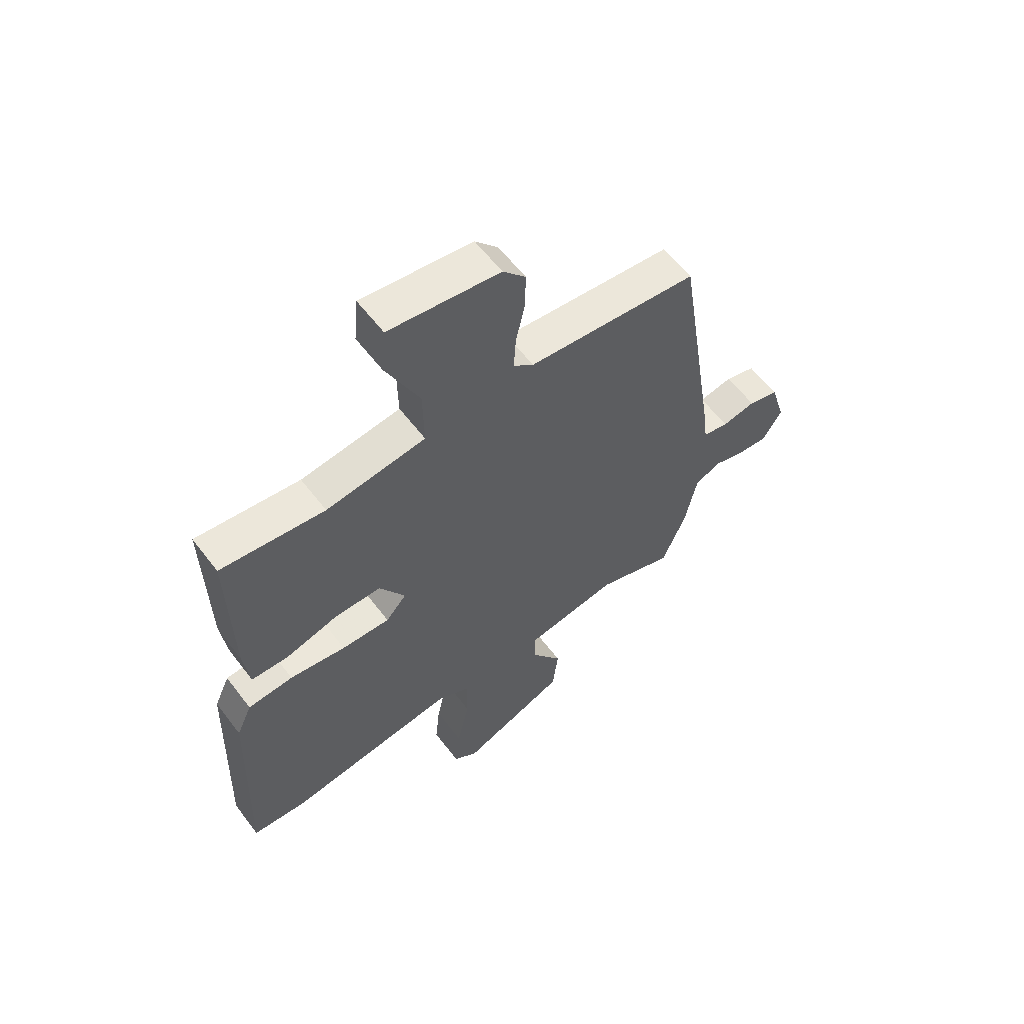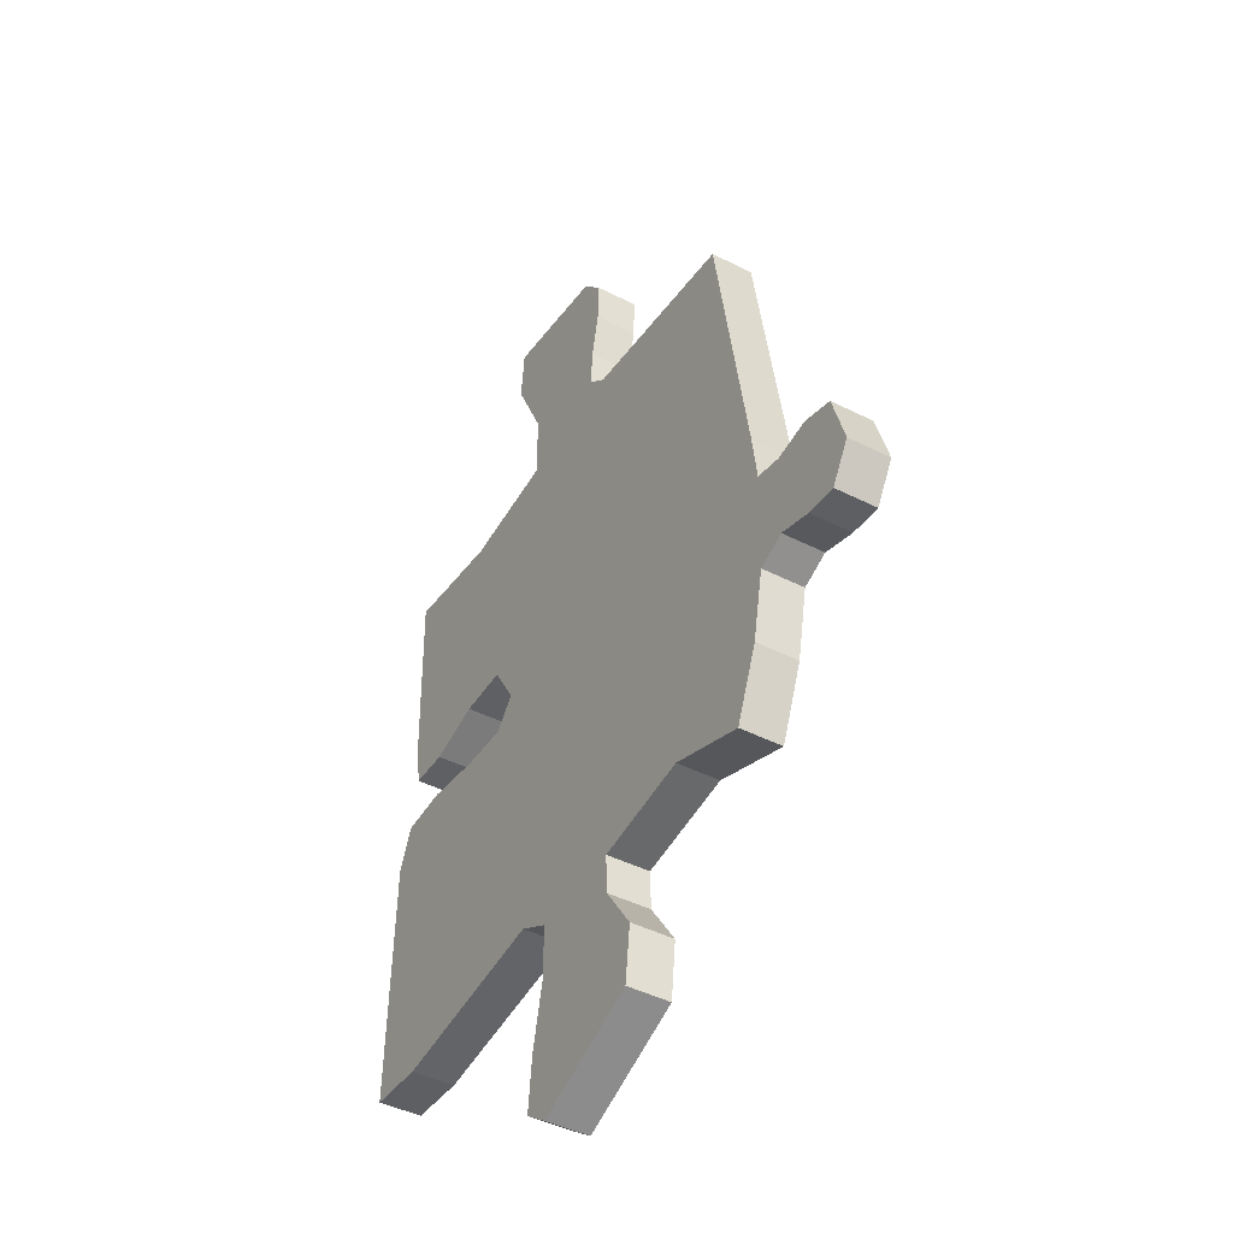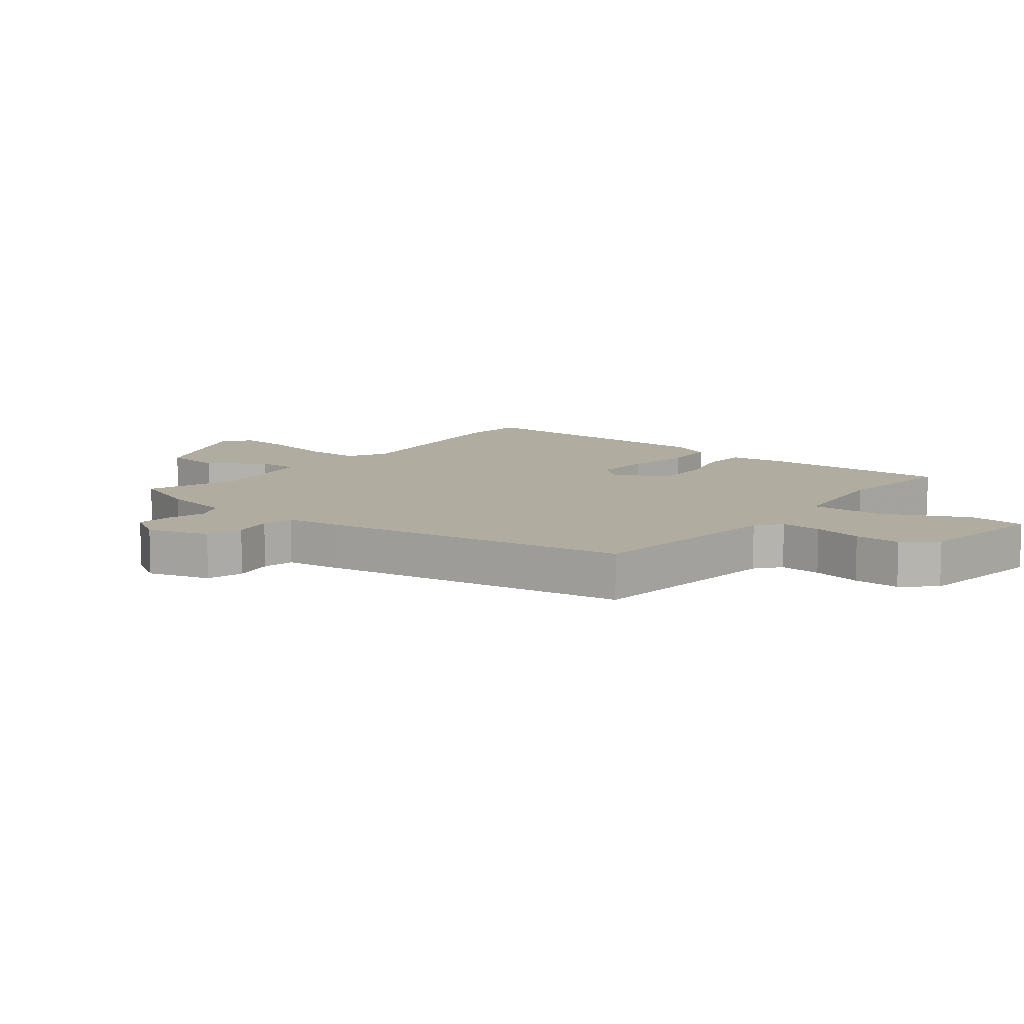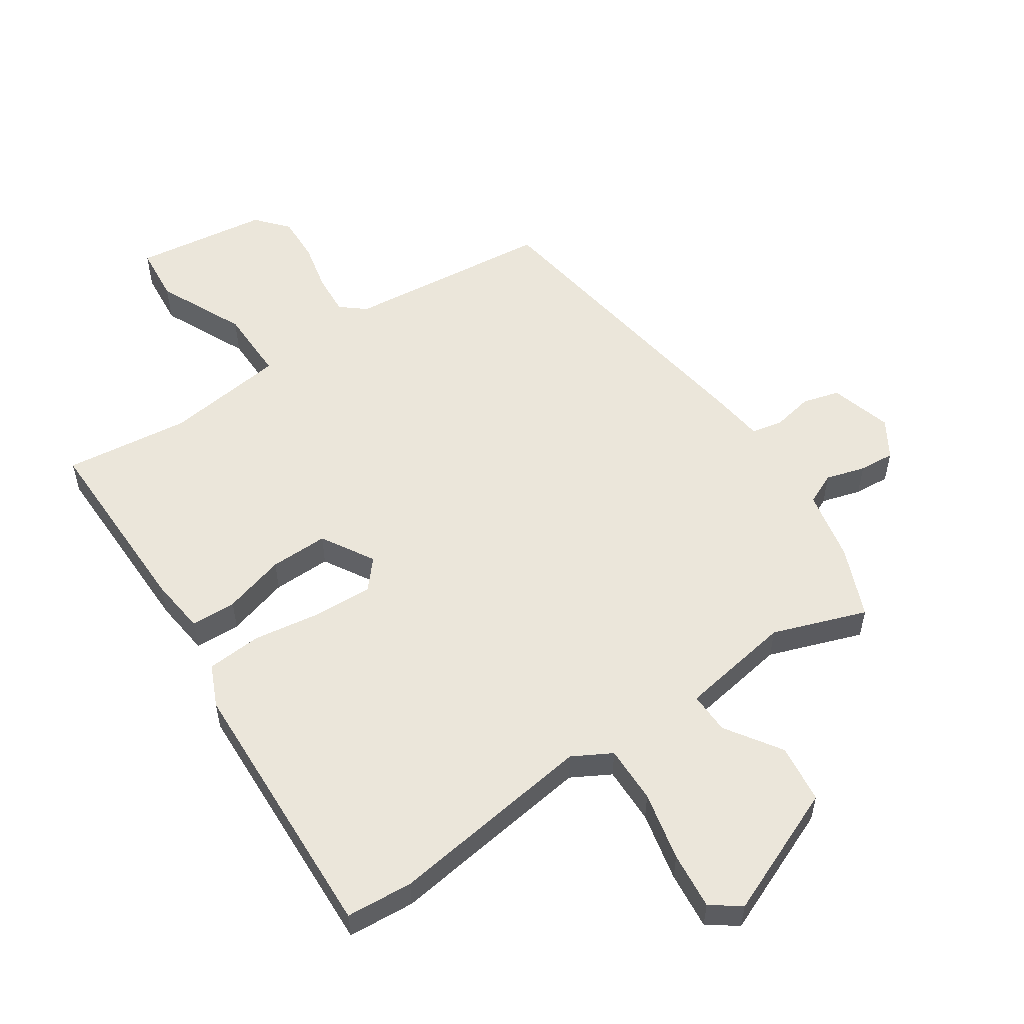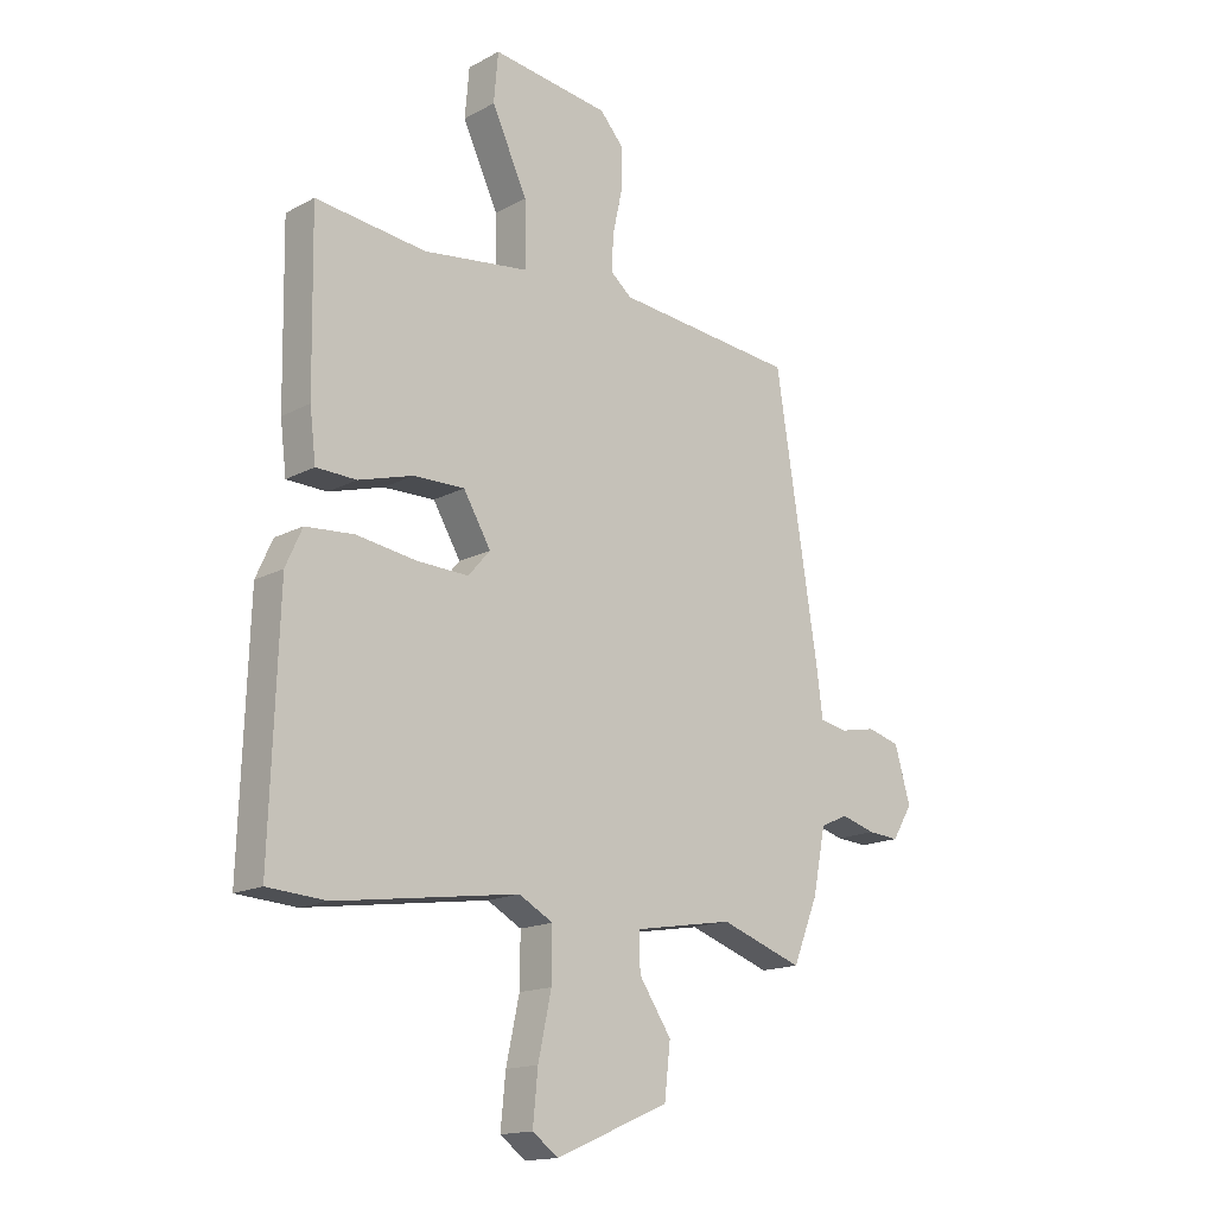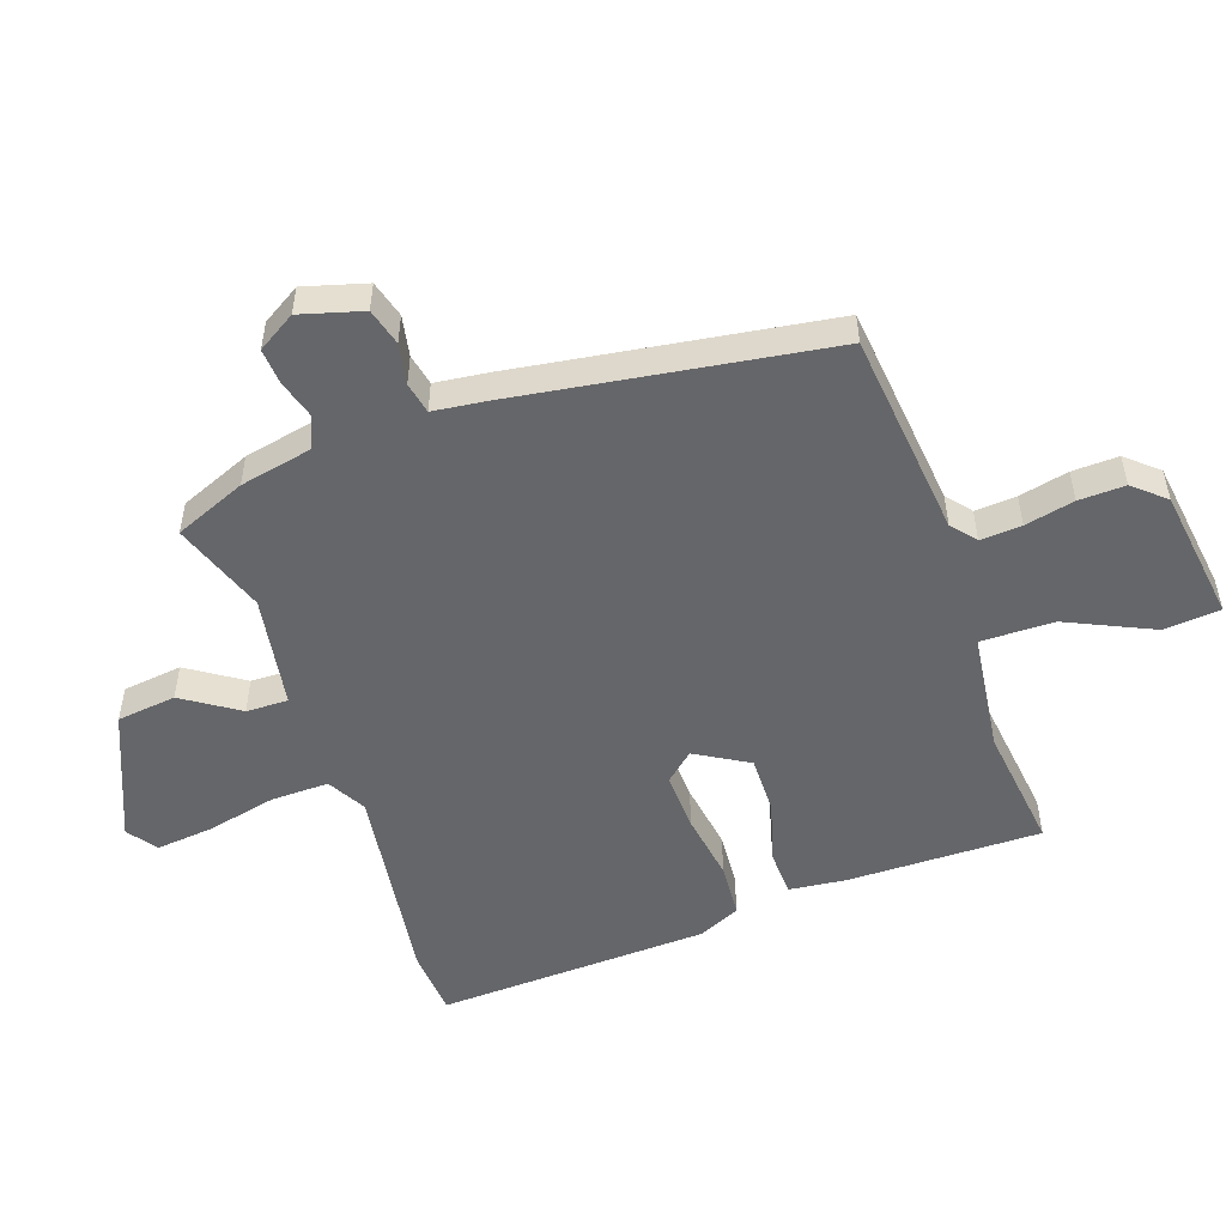
<metadata>
{"format":"obj","ext":"obj","renderer":"f3d","projection":"perspective","resolution":1024,"background":"white","views":[{"elev":59.8,"azim":142.9,"up":"+Z"},{"elev":-43.9,"azim":-120.9,"up":"+Z"},{"elev":9.9,"azim":-51.7,"up":"+Y"},{"elev":54.9,"azim":146.4,"up":"+Y"},{"elev":-16.0,"azim":137.8,"up":"+Z"},{"elev":-51.9,"azim":-70.5,"up":"+Y"}]}
</metadata>
<code>
v 0.486 0.07 0.494
v 0.481 0.07 0.185
v 0.47 0.07 0.094
v 0.397 0.07 0.092
v 0.298 0.07 0.121
v 0.205 0.07 0.123
v 0.155 0.07 0.039
v 0.195 0.07 -0.007
v 0.289 0.07 -0.004
v 0.398 0.07 0.012
v 0.486 0.07 0.005
v 0.516 0.07 -0.062
v 0.531 0.07 -0.498
v 0.424 0.07 -0.505
v 0.093 0.07 -0.457
v 0.031 0.07 -0.491
v 0.032 0.07 -0.583
v 0.056 0.07 -0.694
v 0.065 0.07 -0.786
v 0.018 0.07 -0.82
v -0.188 0.07 -0.732
v -0.199 0.07 -0.637
v -0.14 0.07 -0.549
v -0.138 0.07 -0.482
v -0.319 0.07 -0.451
v -0.469 0.07 -0.503
v -0.515 0.07 -0.389
v -0.538 0.07 -0.274
v -0.588 0.07 -0.251
v -0.651 0.07 -0.269
v -0.708 0.07 -0.273
v -0.745 0.07 -0.212
v -0.716 0.07 -0.113
v -0.657 0.07 -0.097
v -0.592 0.07 -0.11
v -0.542 0.07 -0.1
v -0.531 0.07 -0.015
v -0.453 0.07 0.481
v -0.123 0.07 0.513
v -0.084 0.07 0.545
v -0.088 0.07 0.611
v -0.105 0.07 0.69
v -0.107 0.07 0.764
v -0.063 0.07 0.814
v 0.151 0.07 0.842
v 0.159 0.07 0.752
v 0.094 0.07 0.614
v 0.092 0.07 0.497
v 0.285 0.07 0.471
v 0.486 0 0.494
v 0.481 0 0.185
v 0.47 0 0.094
v 0.397 0 0.092
v 0.298 0 0.121
v 0.205 0 0.123
v 0.155 0 0.039
v 0.195 0 -0.007
v 0.289 0 -0.004
v 0.398 0 0.012
v 0.486 0 0.005
v 0.516 0 -0.062
v 0.531 0 -0.498
v 0.424 0 -0.505
v 0.093 0 -0.457
v 0.031 0 -0.491
v 0.032 0 -0.583
v 0.056 0 -0.694
v 0.065 0 -0.786
v 0.018 0 -0.82
v -0.188 0 -0.732
v -0.199 0 -0.637
v -0.14 0 -0.549
v -0.138 0 -0.482
v -0.319 0 -0.451
v -0.469 0 -0.503
v -0.515 0 -0.389
v -0.538 0 -0.274
v -0.588 0 -0.251
v -0.651 0 -0.269
v -0.708 0 -0.273
v -0.745 0 -0.212
v -0.716 0 -0.113
v -0.657 0 -0.097
v -0.592 0 -0.11
v -0.542 0 -0.1
v -0.531 0 -0.015
v -0.453 0 0.481
v -0.123 0 0.513
v -0.084 0 0.545
v -0.088 0 0.611
v -0.105 0 0.69
v -0.107 0 0.764
v -0.063 0 0.814
v 0.151 0 0.842
v 0.159 0 0.752
v 0.094 0 0.614
v 0.092 0 0.497
v 0.285 0 0.471
f 44 45 46 47
f 44 47 48
f 41 42 43 44
f 40 41 44 48
f 39 40 48
f 36 37 38 39
f 36 39 48 49
f 32 33 34 35
f 32 35 36
f 29 30 31 32
f 29 32 36
f 28 29 36 49
f 25 26 27 28
f 24 25 28 49
f 20 21 22 23
f 17 18 19 20
f 16 17 20 23
f 15 16 23 24
f 13 14 15
f 12 13 15
f 9 10 11 12
f 8 9 12 15
f 7 8 15 24
f 2 3 4 5
f 2 5 6
f 1 2 6
f 49 1 6
f 7 24 49
f 6 7 49
f 96 95 94 93
f 97 96 93
f 93 92 91 90
f 97 93 90 89
f 97 89 88
f 88 87 86 85
f 98 97 88 85
f 84 83 82 81
f 85 84 81
f 81 80 79 78
f 85 81 78
f 98 85 78 77
f 77 76 75 74
f 98 77 74 73
f 72 71 70 69
f 69 68 67 66
f 72 69 66 65
f 73 72 65 64
f 64 63 62
f 64 62 61
f 61 60 59 58
f 64 61 58 57
f 73 64 57 56
f 54 53 52 51
f 55 54 51
f 55 51 50
f 55 50 98
f 98 73 56
f 98 56 55
f 1 50 51 2
f 2 51 52 3
f 3 52 53 4
f 4 53 54 5
f 5 54 55 6
f 6 55 56 7
f 7 56 57 8
f 8 57 58 9
f 9 58 59 10
f 10 59 60 11
f 11 60 61 12
f 12 61 62 13
f 13 62 63 14
f 14 63 64 15
f 15 64 65 16
f 16 65 66 17
f 17 66 67 18
f 18 67 68 19
f 19 68 69 20
f 20 69 70 21
f 21 70 71 22
f 22 71 72 23
f 23 72 73 24
f 24 73 74 25
f 25 74 75 26
f 26 75 76 27
f 27 76 77 28
f 28 77 78 29
f 29 78 79 30
f 30 79 80 31
f 31 80 81 32
f 32 81 82 33
f 33 82 83 34
f 34 83 84 35
f 35 84 85 36
f 36 85 86 37
f 37 86 87 38
f 38 87 88 39
f 39 88 89 40
f 40 89 90 41
f 41 90 91 42
f 42 91 92 43
f 43 92 93 44
f 44 93 94 45
f 45 94 95 46
f 46 95 96 47
f 47 96 97 48
f 48 97 98 49
f 49 98 50 1

</code>
